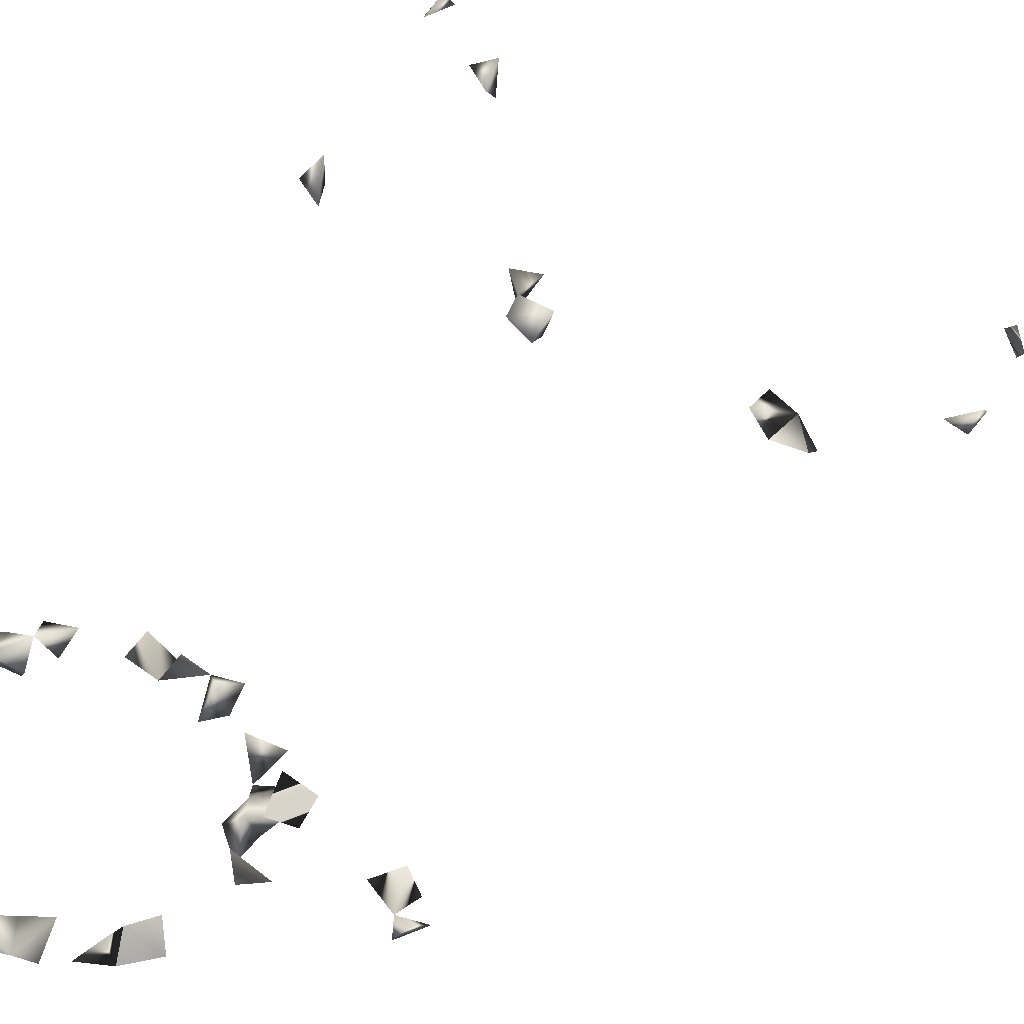
<metadata>
{"format":"obj","ext":"obj","renderer":"f3d","projection":"perspective","resolution":1024,"background":"white","views":[{"elev":58.6,"azim":42.6,"up":"+Y"}]}
</metadata>
<code>
v 0.3416 0.1716 0.6486
v 0.07637 0.1586 0.9253
v 0.033 0.1304 0.937
v -0.04659 0.1199 0.08856
v 0.2812 0.286 -0.4122
v 0.285 0.2732 -0.4594
v 0.303 0.2484 -0.4507
v 0.2498 0.2899 -0.4506
v 0.1656 0.1203 0.82
v 0.1455 0.1358 0.8626
v 0.1298 0.156 0.8352
v -0.173 0.1755 0.8829
v -0.1257 0.1663 0.9084
v 0.05137 0.156 0.8929
v 0.1121 0.1358 0.8867
v -0.08854 0.1194 0.08178
v -0.2564 0.3106 -0.2599
v -0.3493 0.2488 -0.07779
v -0.3414 0.2723 -0.09722
v 0.1326 -0.4007 -0.5945
v 0.1443 -0.4551 -0.5892
v 0.1662 0.1108 -0.03875
v -0.0764 0.156 0.6038
v -0.02317 0.1807 0.6079
v -0.04032 0.1333 0.5992
v -0.1461 0.2822 -0.5634
v -0.1294 0.2695 -0.5969
v -0.171 0.267 -0.5825
v -0.1637 0.2345 -0.5855
v -0.01742 0.1672 0.9397
v 0.02173 0.156 0.9195
v 0.08669 0.1235 0.9062
v 0.07844 0.156 0.8703
v 0.08341 0.1331 0.6158
v 0.07904 0.1775 0.6257
v 0.1064 0.1341 0.6458
v 0.3437 0.1011 -0.1751
v 0.1331 0.1749 0.8611
v -0.3308 0.2778 -0.05665
v -0.1298 0.1159 0.03299
v -0.05761 0.1165 0.04106
v -0.06057 0.08347 0.05575
v -0.2539 0.3102 -0.3073
v -0.291 0.2967 -0.2629
v -0.2919 0.2947 -0.3043
v -0.3163 0.07052 -0.149
v -0.313 0.1037 -0.1296
v 0.2378 0.2841 -0.4858
v 0.2775 0.2539 -0.485
v 0.2463 0.1132 -0.005304
v -0.1483 0.1767 0.8349
v -0.1684 0.1356 0.7223
v -0.2092 0.156 0.7268
v -0.09211 0.1433 0.916
v 0.02984 0.156 0.6406
v 0.1219 0.156 0.6654
v 0.1477 0.156 0.8032
v 0.3247 0.1687 0.683
v -0.109 0.07117 0.04161
v 0.1814 0.1594 0.8306
v -0.08049 0.1253 0.6144
v -0.07213 0.156 0.6385
v -0.3137 0.2862 -0.08596
v -0.09967 0.1172 0.05141
v -0.1425 0.1765 0.688
v -0.3493 0.1061 -0.1422
v 0.1115 -0.4385 -0.603
v 0.1994 0.09455 8.749e-05
v 0.3488 0.1344 -0.1503
v 0.1667 0.1131 -0.006279
v 0.3152 0.09732 -0.1383
v -0.1794 0.1674 0.8514
v -0.1856 0.1561 0.8109
v -0.1926 0.156 0.7698
v -0.1015 0.156 0.8119
v 0.1221 0.156 0.7007
v 0.1485 0.1321 0.6782
v 0.1419 0.1777 0.6878
v -0.03856 0.1457 0.927
v -0.04404 0.1768 0.9259
v 0.03997 0.1397 0.6101
v 0.1612 0.156 0.6561
v 0.1136 0.156 0.6046
v 0.2383 0.07545 -0.03351
v -0.02983 0.156 0.6347
v -0.09786 0.1145 0.01296
v -0.1732 0.156 0.6949
v -0.3352 0.1011 -0.1746
v -0.3493 0.1608 0.08007
v 0.2073 0.111 -0.0355
v 0.322 0.07194 -0.1632
v -0.1554 0.1363 0.846
v -0.144 0.16 0.8768
v 0.02235 0.1788 0.6078
v -0.06812 0.156 0.8703
v 0.193 0.3253 0.6783
v 0.1557 0.1806 0.7212
v 0.2614 0.156 0.6506
v 0.1388 0.156 0.6338
v 0.1988 0.156 0.7111
v 0.1755 0.156 0.7368
v 0.3177 0.2671 -0.4152
v -0.3456 0.1196 0.08446
v -0.1581 0.156 0.6641
v -0.1174 0.156 0.6826
v 0.1584 -0.4213 -0.5802
v 0.3488 0.1058 -0.1356
v -0.1239 0.156 0.8443
v -0.106 0.1268 0.8917
v -0.1299 0.156 0.7155
v -0.1421 0.156 0.7944
v 0.033 0.155 0.5806
v -0.09012 0.1796 0.904
v -0.03642 0.156 0.8859
v 0.2081 0.3153 0.7188
v 0.3385 0.2017 0.6716
v 0.3105 0.156 0.6286
v 0.2789 0.156 0.6148
v 0.1524 0.1375 0.7132
v -0.1074 0.156 0.8786
v -0.1162 0.1785 0.6531
v -0.1505 0.1129 0.7073
v -0.1592 0.1799 0.7328
v -0.1637 0.1399 0.7673
v -0.0005996 0.1488 0.594
v 0.305 0.1578 0.66
v 0.2297 0.3151 0.6708
v -0.3493 0.1562 0.1179
v 0.2369 0.308 0.7032
v -0.328 0.1216 0.1129
f 26 27 28
f 29 27 26
f 26 28 29
f 29 28 27
f 31 14 3
f 2 14 31
f 31 3 2
f 2 3 14
f 33 32 14
f 2 32 33
f 33 14 2
f 32 14 2
f 38 15 10
f 11 15 38
f 10 11 38
f 15 11 10
f 42 41 4
f 4 16 42
f 41 16 4
f 17 43 44
f 17 44 45
f 45 44 43
f 45 43 17
f 49 48 6
f 8 48 49
f 6 8 49
f 48 8 6
f 60 57 9
f 11 57 60
f 9 11 57
f 9 10 60
f 10 11 60
f 9 10 11
f 23 61 62
f 62 61 25
f 23 25 61
f 63 39 18
f 19 39 63
f 18 19 63
f 39 19 18
f 41 42 64
f 64 42 16
f 16 41 64
f 56 76 78
f 77 76 56
f 56 78 82
f 82 78 77
f 34 35 83
f 83 36 34
f 35 36 83
f 36 35 34
f 23 62 85
f 85 62 25
f 85 25 23
f 86 64 59
f 40 64 86
f 86 59 40
f 40 59 64
f 88 66 47
f 46 66 88
f 88 47 46
f 46 47 66
f 22 70 90
f 90 70 68
f 90 68 22
f 22 68 70
f 50 84 90
f 90 84 68
f 50 68 90
f 50 68 84
f 72 73 92
f 92 73 51
f 73 72 51
f 12 72 93
f 93 51 12
f 12 51 72
f 72 92 93
f 36 56 99
f 99 77 36
f 77 56 36
f 56 82 99
f 99 82 77
f 102 6 5
f 5 7 102
f 102 7 6
f 5 6 7
f 20 67 106
f 106 67 21
f 106 21 20
f 20 21 67
f 69 71 107
f 37 69 107
f 71 69 37
f 71 91 107
f 107 91 37
f 91 71 37
f 108 93 92
f 51 93 108
f 75 108 111
f 51 75 111
f 108 75 51
f 111 108 92
f 111 92 51
f 79 80 114
f 114 80 30
f 30 79 114
f 80 79 30
f 77 78 119
f 76 77 119
f 78 97 119
f 119 97 76
f 97 78 76
f 119 101 100
f 119 100 97
f 119 101 97
f 97 100 101
f 120 109 93
f 120 93 13
f 13 93 109
f 109 54 13
f 13 113 120
f 13 54 113
f 95 109 120
f 109 95 54
f 120 113 95
f 54 95 113
f 121 105 104
f 121 104 65
f 65 105 121
f 65 104 105
f 87 110 122
f 122 110 52
f 52 87 122
f 123 110 65
f 65 87 123
f 110 87 65
f 52 110 123
f 123 87 53
f 123 53 52
f 52 53 87
f 74 111 124
f 124 111 73
f 73 74 124
f 111 74 73
f 25 85 125
f 125 85 24
f 24 25 125
f 24 25 85
f 94 112 125
f 125 112 81
f 112 94 81
f 55 94 125
f 125 81 55
f 55 81 94
f 58 116 126
f 126 116 1
f 1 58 126
f 116 58 1
f 117 118 126
f 98 117 126
f 126 118 98
f 118 117 98
f 129 127 115
f 96 127 129
f 129 115 96
f 96 115 127
f 130 128 103
f 89 128 130
f 130 103 89
f 89 103 128

</code>
